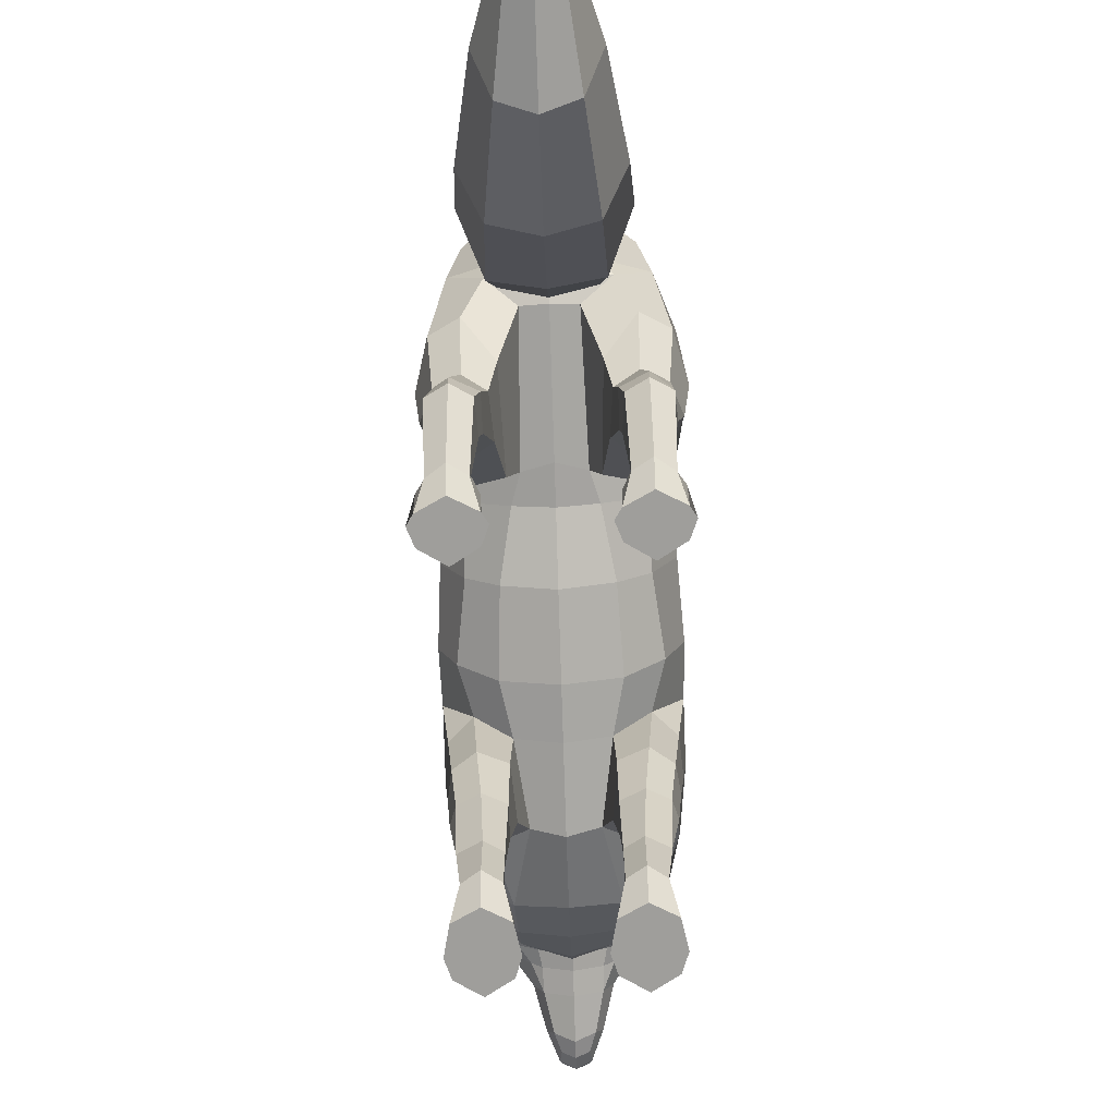
<metadata>
{"format":"obj","ext":"obj","renderer":"f3d","projection":"perspective","resolution":1024,"background":"white","views":[{"elev":-70.8,"azim":-178.2,"up":"+Y"}]}
</metadata>
<code>
g default
v 0 2.714 -1.651
v 0 1.862 -1.413
v 0 0.3728 -3.219
v 0 0.6025 -3.213
v 0 0.4797 -3.234
v 0 0.272 -3.155
v 0 0.2199 -3.057
v 0 1.587 -2.367
v 0 1.099 -1.559
v 0 2.074 -2.165
v 0 1.565 -1.402
v 0 2.476 -1.861
v 0 1.796 -1.312
v 0 2.969 1.26
v 0 1.65 1.719
v 0 2.94 0.8739
v 0 1.536 0.7924
v 0 1.503 1.27
v 0 3.017 -0.6983
v 0 1.758 -0.5501
v 0 2.837 -1.455
v 0 2.951 0.5271
v 0 1.565 0.5029
v 0 2.999 -0.2343
v 0 1.748 -0.3294
v 0 2.979 0.1252
v 0 1.63 0.04209
v 0 1.824 -1.394
v 0 2.587 2.694
v 0 2.719 3.202
v 0 2.56 3.048
v 0 2.635 3.156
v 0 2.548 2.944
v 0 2.865 3.038
v 0 3.282 2.715
v 0 3.594 2.154
v 0 2.387 2.37
v 0 3.256 1.668
v 0 2.142 2.233
v 0 1.851 1.978
v 0 2.616 2.472
v 0 3.568 2.398
v 0 3.031 1.448
v 0 3.475 2.59
v 0 3.016 2.852
v 0 2.61 2.553
v 0 0.8297 -2.934
v 0 1.07 -2.623
v 0 0.5588 -1.921
v 0 0.2494 -2.498
v 0 3.498 1.919
v 0 2.563 2.376
v 0 2.904 1.14
v 0 2.951 -1.133
v -0.1932 2.584 -1.631
v -0.216 1.991 -1.478
v -0.2515 2.363 -1.589
v -0.06726 0.4742 -3.217
v -0.09118 0.5683 -3.189
v -0.1663 0.4577 -3.12
v -0.09759 0.3918 -3.189
v -0.1216 0.3039 -3.064
v -0.07932 0.3121 -3.152
v -0.3989 1.3 -1.883
v -0.2713 1.495 -2.191
v -0.2711 1.119 -1.599
v -0.3558 1.769 -1.771
v -0.254 2.023 -2.064
v -0.233 1.574 -1.452
v -0.2155 2.362 -1.825
v -0.323 2.185 -1.708
v -0.2623 2.736 -1.451
v -0.1439 1.81 -1.302
v -0.3068 1.905 -1.416
v -0.4902 2.144 -1.362
v -0.4871 2.444 1.597
v -0.3061 2.814 1.376
v -0.2712 1.692 1.719
v -0.4752 1.825 1.669
v -0.564 1.993 1.491
v -0.3357 2.835 0.8654
v -0.5486 2.573 0.8409
v -0.5993 2.102 0.8094
v -0.4337 1.787 0.7457
v -0.2411 1.619 0.7963
v -0.3679 1.603 1.347
v -0.1756 1.551 1.244
v -0.2904 2.906 -0.6959
v -0.5093 2.615 -0.7091
v -0.5863 2.168 -0.5923
v -0.3967 1.921 -0.4414
v -0.1637 1.78 -0.5004
v -0.4235 2.489 -1.428
v -0.5738 0 -0.896
v -0.4332 0 -0.9718
v -0.2926 0 -0.896
v -0.5293 0.2666 -0.968
v -0.4332 0.2666 -0.8923
v -0.3371 0.2666 -0.968
v -0.3371 0.1255 -1.014
v -0.4332 0.1102 -1.08
v -0.5293 0.1255 -1.006
v -0.4332 0.564 -0.9377
v -0.3094 0.5778 -1.042
v -0.3235 0.6155 -1.215
v -0.4332 0.6161 -1.278
v -0.5429 0.6161 -1.215
v -0.4378 0.7997 -0.9012
v -0.2985 0.7995 -0.9912
v -0.2985 0.7425 -1.201
v -0.4378 0.7961 -1.254
v -0.5422 0.7939 -1.171
v -0.5563 1.288 -0.7935
v -0.4096 1.296 -0.7041
v -0.2605 1.167 -0.8411
v -0.2801 1.188 -1.074
v -0.4058 1.308 -1.121
v -0.54 1.308 -1.058
v -0.2591 0 -0.8417
v -0.4332 0 -0.7944
v -0.6073 0 -0.8417
v -0.2956 0 -0.7451
v -0.3161 0.09117 -0.7337
v -0.4332 0 -0.6584
v -0.4332 0.09117 -0.6579
v -0.5708 0 -0.7451
v -0.5503 0.09117 -0.7337
v -0.296 0.1606 -0.8083
v -0.2959 0.1763 -0.9138
v -0.4332 0.1776 -0.8607
v -0.4332 0.1554 -0.7273
v -0.5705 0.1763 -0.9291
v -0.5704 0.1606 -0.8083
v -0.5035 0 0.9847
v -0.3643 0 0.9089
v -0.2252 0 0.9847
v -0.4604 0.245 1.008
v -0.3643 0.245 1.084
v -0.2682 0.245 1.008
v -0.2682 0.1954 0.8857
v -0.3643 0.1801 0.8147
v -0.4604 0.1954 0.888
v -0.4695 0.5039 1.024
v -0.3643 0.5039 1.075
v -0.2802 0.5039 1.011
v -0.2649 0.5039 0.8814
v -0.3643 0.5039 0.8212
v -0.4868 0.5039 0.8864
v -0.4929 0.948 1.062
v -0.3604 0.9538 1.12
v -0.2553 0.952 1.021
v -0.2557 0.9481 0.8428
v -0.3806 0.9417 0.7813
v -0.4994 0.9387 0.8405
v -0.5149 1.278 1.131
v -0.367 1.269 1.199
v -0.2262 1.287 1.092
v -0.2524 1.303 0.7915
v -0.4071 1.294 0.7227
v -0.5301 1.282 0.8082
v -0.1917 0 1.149
v -0.3643 0 1.208
v -0.537 0 1.149
v -0.2267 0 1.257
v -0.2472 0.07759 1.274
v -0.3643 0 1.344
v -0.3643 0.07759 1.35
v -0.5019 0 1.257
v -0.4814 0.07759 1.274
v -0.2271 0.1545 1.192
v -0.227 0.1775 1.066
v -0.3643 0.1788 1.134
v -0.3643 0.1493 1.273
v -0.5016 0.1775 1.066
v -0.5015 0.1545 1.192
v -0.3388 2.866 0.5207
v -0.563 2.594 0.5069
v -0.6091 2.11 0.5087
v -0.5066 1.819 0.4828
v -0.3015 1.649 0.5061
v -0.3196 2.913 -0.237
v -0.5165 2.598 -0.2494
v -0.5552 2.16 -0.2829
v -0.438 1.922 -0.3113
v -0.2128 1.788 -0.3303
v -0.3267 2.901 0.1165
v -0.5428 2.592 0.1036
v -0.5808 2.12 0.0664
v -0.4524 1.864 0.05389
v -0.2796 1.711 0.04293
v -0.2161 2.779 2.721
v -0.1528 2.696 2.951
v -0.1116 2.607 2.92
v -0.2239 2.723 2.556
v -0.3413 2.851 2.557
v -0.3597 3.304 2.02
v -0.4272 2.683 2.199
v -0.4999 2.956 2.114
v -0.4534 2.93 1.939
v -0.4551 2.456 2.07
v -0.2514 3.171 1.73
v -0.1692 3.554 2.17
v -0.0868 2.658 3.117
v -0.07504 2.607 3.036
v -0.1586 2.652 2.699
v -0.2253 2.458 2.321
v -0.2571 2.218 2.192
v -0.2949 2.74 2.456
v -0.4601 2.931 2.446
v -0.4464 3.318 2.106
v -0.2149 3.515 2.389
v -0.5216 3.727 2.198
v -0.3936 3.783 2.308
v -0.4877 3.722 2.134
v -0.3689 3.792 2.26
v -0.4501 3.83 2.266
v -0.4284 3.839 2.217
v -0.3732 3.673 2.204
v -0.578 1.713 -0.597
v -0.3984 1.6 -0.494
v -0.2222 1.47 -0.5746
v -0.2436 1.475 -1.131
v -0.4114 1.656 -1.297
v -0.5699 1.711 -1.196
v -0.2613 1.93 1.981
v -0.4889 2.124 1.895
v -0.4575 2.713 1.801
v -0.2758 2.946 1.546
v -0.19 3.427 2.577
v -0.4282 3.156 2.487
v -0.1991 2.938 2.74
v -0.1093 2.983 2.819
v -0.06765 2.709 3.164
v -0.1131 2.836 2.999
v -0.1329 3.233 2.678
v -0.2896 3.085 2.618
v -0.2548 3.464 1.976
v -0.3186 3.445 2.215
v -0.3113 3.33 2.539
v -0.3743 0.7709 -2.181
v -0.284 0.5706 -2.719
v -0.2611 0.9676 -2.48
v -0.1943 0.7706 -2.869
v -0.2496 0.5757 -1.979
v -0.1858 0.3023 -2.551
v -0.4799 3.184 2.304
v -0.5251 2.97 2.29
v -0.3877 2.768 2.33
v -0.3206 3.422 2.384
v -0.1949 2.611 2.35
v -0.1838 2.685 2.459
v -0.1639 2.673 2.56
v -0.2852 3.672 2.374
v -0.2335 3.699 2.232
v -0.3399 3.617 2.069
v -0.4377 3.526 2.064
v -0.4995 3.495 2.122
v -0.3405 3.563 2.205
v -0.5436 1.629 1.262
v -0.5392 2.53 1.21
v -0.3222 2.783 1.181
v -0.6032 2.111 1.177
v -0.5594 1.666 0.8256
v -0.5775 1.618 1.03
v -0.5536 1.285 0.9673
v -0.5321 0.9401 0.9403
v -0.5434 0.5818 -1.044
v -0.5588 0.7982 -1.024
v -0.6018 1.288 -0.9
v -0.6419 1.738 -0.9124
v -0.5998 2.207 -1.053
v -0.5158 2.585 -1.11
v -0.2979 2.859 -1.128
v 0.1932 2.584 -1.631
v 0.216 1.991 -1.478
v 0.2515 2.363 -1.589
v 0.06726 0.4742 -3.217
v 0.09118 0.5683 -3.189
v 0.1663 0.4577 -3.12
v 0.09759 0.3918 -3.189
v 0.1216 0.3039 -3.064
v 0.07932 0.3121 -3.152
v 0.3989 1.3 -1.883
v 0.2713 1.495 -2.191
v 0.2711 1.119 -1.599
v 0.3558 1.769 -1.771
v 0.254 2.023 -2.064
v 0.233 1.574 -1.452
v 0.2155 2.362 -1.825
v 0.323 2.185 -1.708
v 0.2623 2.736 -1.451
v 0.1439 1.81 -1.302
v 0.3068 1.905 -1.416
v 0.4902 2.144 -1.362
v 0.4871 2.444 1.597
v 0.3061 2.814 1.376
v 0.2712 1.692 1.719
v 0.4752 1.825 1.669
v 0.564 1.993 1.491
v 0.3357 2.835 0.8654
v 0.5486 2.573 0.8409
v 0.5993 2.102 0.8094
v 0.4337 1.787 0.7457
v 0.2411 1.619 0.7963
v 0.3679 1.603 1.347
v 0.1756 1.551 1.244
v 0.2904 2.906 -0.6959
v 0.5093 2.615 -0.7091
v 0.5863 2.168 -0.5923
v 0.3967 1.921 -0.4414
v 0.1637 1.78 -0.5004
v 0.4235 2.489 -1.428
v 0.5738 0 -0.896
v 0.4332 0 -0.9718
v 0.2926 0 -0.896
v 0.5293 0.2666 -0.968
v 0.4332 0.2666 -0.8923
v 0.3371 0.2666 -0.968
v 0.3371 0.1255 -1.014
v 0.4332 0.1102 -1.08
v 0.5293 0.1255 -1.006
v 0.4332 0.564 -0.9377
v 0.3094 0.5778 -1.042
v 0.3235 0.6155 -1.215
v 0.4332 0.6161 -1.278
v 0.5429 0.6161 -1.215
v 0.4378 0.7997 -0.9012
v 0.2985 0.7995 -0.9912
v 0.2985 0.7425 -1.201
v 0.4378 0.7961 -1.254
v 0.5422 0.7939 -1.171
v 0.5563 1.288 -0.7935
v 0.4096 1.296 -0.7041
v 0.2605 1.167 -0.8411
v 0.2801 1.188 -1.074
v 0.4058 1.308 -1.121
v 0.54 1.308 -1.058
v 0.2591 0 -0.8417
v 0.4332 0 -0.7944
v 0.6073 0 -0.8417
v 0.2956 0 -0.7451
v 0.3161 0.09117 -0.7337
v 0.4332 0 -0.6584
v 0.4332 0.09117 -0.6579
v 0.5708 0 -0.7451
v 0.5503 0.09117 -0.7337
v 0.296 0.1606 -0.8083
v 0.2959 0.1763 -0.9138
v 0.4332 0.1776 -0.8607
v 0.4332 0.1554 -0.7273
v 0.5705 0.1763 -0.9291
v 0.5704 0.1606 -0.8083
v 0.5035 0 0.9847
v 0.3643 0 0.9089
v 0.2252 0 0.9847
v 0.4604 0.245 1.008
v 0.3643 0.245 1.084
v 0.2682 0.245 1.008
v 0.2682 0.1954 0.8857
v 0.3643 0.1801 0.8147
v 0.4604 0.1954 0.888
v 0.4695 0.5039 1.024
v 0.3643 0.5039 1.075
v 0.2802 0.5039 1.011
v 0.2649 0.5039 0.8814
v 0.3643 0.5039 0.8212
v 0.4868 0.5039 0.8864
v 0.4929 0.948 1.062
v 0.3604 0.9538 1.12
v 0.2553 0.952 1.021
v 0.2557 0.9481 0.8428
v 0.3806 0.9417 0.7813
v 0.4994 0.9387 0.8405
v 0.5149 1.278 1.131
v 0.367 1.269 1.199
v 0.2262 1.287 1.092
v 0.2524 1.303 0.7915
v 0.4071 1.294 0.7227
v 0.5301 1.282 0.8082
v 0.1917 0 1.149
v 0.3643 0 1.208
v 0.537 0 1.149
v 0.2267 0 1.257
v 0.2472 0.07759 1.274
v 0.3643 0 1.344
v 0.3643 0.07759 1.35
v 0.5019 0 1.257
v 0.4814 0.07759 1.274
v 0.2271 0.1545 1.192
v 0.227 0.1775 1.066
v 0.3643 0.1788 1.134
v 0.3643 0.1493 1.273
v 0.5016 0.1775 1.066
v 0.5015 0.1545 1.192
v 0.3388 2.866 0.5207
v 0.563 2.594 0.5069
v 0.6091 2.11 0.5087
v 0.5066 1.819 0.4828
v 0.3015 1.649 0.5061
v 0.3196 2.913 -0.237
v 0.5165 2.598 -0.2494
v 0.5552 2.16 -0.2829
v 0.438 1.922 -0.3113
v 0.2128 1.788 -0.3303
v 0.3267 2.901 0.1165
v 0.5428 2.592 0.1036
v 0.5808 2.12 0.0664
v 0.4524 1.864 0.05389
v 0.2796 1.711 0.04293
v 0.2161 2.779 2.721
v 0.1528 2.696 2.951
v 0.1116 2.607 2.92
v 0.2239 2.723 2.556
v 0.3413 2.851 2.557
v 0.3597 3.304 2.02
v 0.4272 2.683 2.199
v 0.4999 2.956 2.114
v 0.4534 2.93 1.939
v 0.4551 2.456 2.07
v 0.2514 3.171 1.73
v 0.1692 3.554 2.17
v 0.0868 2.658 3.117
v 0.07504 2.607 3.036
v 0.1586 2.652 2.699
v 0.2253 2.458 2.321
v 0.2571 2.218 2.192
v 0.2949 2.74 2.456
v 0.4601 2.931 2.446
v 0.4464 3.318 2.106
v 0.2149 3.515 2.389
v 0.5216 3.727 2.198
v 0.3936 3.783 2.308
v 0.4877 3.722 2.134
v 0.3689 3.792 2.26
v 0.4501 3.83 2.266
v 0.4284 3.839 2.217
v 0.3732 3.673 2.204
v 0.578 1.713 -0.597
v 0.3984 1.6 -0.494
v 0.2222 1.47 -0.5746
v 0.2436 1.475 -1.131
v 0.4114 1.656 -1.297
v 0.5699 1.711 -1.196
v 0.2613 1.93 1.981
v 0.4889 2.124 1.895
v 0.4575 2.713 1.801
v 0.2758 2.946 1.546
v 0.19 3.427 2.577
v 0.4282 3.156 2.487
v 0.1958 2.938 2.74
v 0.1093 2.983 2.819
v 0.06765 2.709 3.164
v 0.1131 2.836 2.999
v 0.1329 3.233 2.678
v 0.2896 3.085 2.618
v 0.2548 3.464 1.976
v 0.3186 3.445 2.215
v 0.3113 3.33 2.539
v 0.3743 0.7709 -2.181
v 0.284 0.5706 -2.719
v 0.2611 0.9676 -2.48
v 0.1943 0.7706 -2.869
v 0.2496 0.5757 -1.979
v 0.1858 0.3023 -2.551
v 0.4799 3.184 2.304
v 0.5251 2.97 2.29
v 0.3877 2.768 2.33
v 0.3206 3.422 2.384
v 0.1949 2.611 2.35
v 0.1838 2.685 2.459
v 0.1639 2.673 2.56
v 0.2852 3.672 2.374
v 0.2335 3.699 2.232
v 0.3399 3.617 2.069
v 0.4377 3.526 2.064
v 0.4995 3.495 2.122
v 0.3405 3.563 2.205
v 0.5436 1.629 1.262
v 0.5392 2.53 1.21
v 0.3222 2.783 1.181
v 0.6032 2.111 1.177
v 0.5594 1.666 0.8256
v 0.5775 1.618 1.03
v 0.5536 1.285 0.9673
v 0.5321 0.9401 0.9403
v 0.5434 0.5818 -1.044
v 0.5588 0.7982 -1.024
v 0.6018 1.288 -0.9
v 0.6419 1.738 -0.9124
v 0.5998 2.207 -1.053
v 0.5158 2.585 -1.11
v 0.2979 2.859 -1.128
g Fox_Mesh
f 58 61 60 59
f 59 4 5 58
f 61 63 62 60
f 63 6 7 62
f 5 3 61 58
f 1 12 70 55
f 55 70 71 57
f 56 57 71
f 3 6 63 61
f 68 65 64 67
f 10 8 65 68
f 69 66 9 11
f 66 69 67 64
f 12 10 68 70
f 56 69 11 2
f 69 56 71 67
f 70 68 67 71
f 18 87 85 17
f 261 77 14 53
f 260 76 77 261
f 260 262 80 76
f 80 259 86 79
f 86 87 78
f 78 87 18 15
f 88 181 24 19
f 89 182 181 88
f 182 89 90 183
f 183 90 91 184
f 92 185 184 91
f 20 25 185 92
f 273 88 19 54
f 272 89 88 273
f 271 90 89 272
f 92 73 13 20
f 102 101 95 94
f 101 100 96 95
f 129 96 100 99
f 125 124 122 123
f 127 126 124 125
f 96 119 120 95
f 103 267 97 98
f 104 103 98 99
f 106 105 100 101
f 107 106 101 102
f 108 268 267 103
f 109 108 103 104
f 104 105 110 109
f 111 110 105 106
f 112 111 106 107
f 114 113 268 108
f 115 114 108 109
f 109 110 116 115
f 117 116 110 111
f 118 117 111 112
f 269 268 113
f 220 219 113 114
f 221 220 114 115
f 115 116 222 221
f 223 222 116 117
f 224 223 117 118
f 270 269 113 219
f 94 95 120 121
f 97 102 94 132
f 119 122 124 120
f 120 124 126 121
f 133 121 126 127
f 132 94 121 133
f 123 122 119 128
f 129 130 131 128
f 130 132 133 131
f 98 130 129 99
f 97 132 130 98
f 131 125 123 128
f 133 127 125 131
f 128 119 96 129
f 142 141 135 134
f 141 140 136 135
f 140 139 171 136
f 164 165 167 166
f 166 167 169 168
f 136 161 162 135
f 144 143 137 138
f 145 144 138 139
f 147 146 140 141
f 148 147 141 142
f 150 149 143 144
f 151 150 144 145
f 152 151 145 146
f 153 152 146 147
f 154 153 147 148
f 154 148 266
f 156 155 149 150
f 157 156 150 151
f 158 157 151 152
f 159 158 152 153
f 160 159 153 154
f 160 154 266 265
f 86 259 155 156
f 87 86 156 157
f 85 87 157 158
f 159 84 85 158
f 160 263 84 159
f 264 263 160 265
f 134 135 162 163
f 134 174 137 142
f 161 164 166 162
f 162 166 168 163
f 168 169 175 163
f 163 175 174 134
f 161 170 165 164
f 171 172 173 170
f 172 174 175 173
f 138 172 171 139
f 137 174 172 138
f 173 167 165 170
f 175 169 167 173
f 136 171 170 161
f 176 81 16 22
f 177 82 81 176
f 178 83 82 177
f 179 84 83 178
f 180 85 84 179
f 23 17 85 180
f 181 186 26 24
f 182 187 186 181
f 183 188 187 182
f 184 189 188 183
f 185 190 189 184
f 25 27 190 185
f 186 176 22 26
f 187 177 176 186
f 188 178 177 187
f 189 179 178 188
f 190 180 179 189
f 27 23 180 190
f 55 72 21 1
f 13 73 74 28
f 57 93 72 55
f 192 191 205 193
f 193 204 203 192
f 191 195 194 205
f 238 210 246 249
f 195 236 230 209
f 197 200 207 206
f 198 199 197
f 198 210 196 199
f 36 51 237 202
f 44 42 211 229
f 32 203 204 31
f 33 31 204 193
f 193 205 29 33
f 252 46 29 205
f 207 39 37 206
f 38 43 228 201
f 201 228 227 199
f 200 226 225 207
f 207 225 40 39
f 206 37 52 250
f 248 197 206 250
f 247 198 197 248
f 216 213 215 217
f 42 36 202 211
f 258 257 210 238
f 210 257 256 196
f 202 237 255 254
f 202 254 253 211
f 216 212 218
f 216 217 214 212
f 216 218 213
f 2 28 74 56
f 91 90 219 220
f 92 91 220 221
f 221 222 73 92
f 74 73 222 223
f 75 74 223 224
f 90 271 270 219
f 56 74 75
f 15 40 225 78
f 79 78 225 226
f 80 79 226 76
f 77 76 227 228
f 43 14 77 228
f 35 44 229 235
f 195 209 208 194
f 41 46 252 251
f 30 233 203 32
f 232 235 236 231
f 231 191 192 234
f 234 192 203 233
f 236 195 191 231
f 45 35 235 232
f 234 34 45 232
f 233 30 34 234
f 196 256 255 237
f 201 199 196 237
f 211 253 258 238
f 211 238 249
f 235 229 239 236
f 47 243 242 48
f 49 244 245 50
f 240 242 243 241
f 241 245 244 240
f 65 242 240 64
f 8 48 242 65
f 66 244 49 9
f 244 66 64 240
f 243 59 60 241
f 47 4 59 243
f 245 62 7 50
f 60 62 245 241
f 232 231 234
f 210 198 247 246
f 51 38 201 237
f 247 209 230 246
f 209 247 248 208
f 239 229 211 249
f 246 230 239 249
f 236 239 230
f 52 41 251 250
f 208 248 250 251
f 252 194 208 251
f 194 252 205
f 199 227 200 197
f 254 215 213 253
f 255 217 215 254
f 256 214 217 255
f 257 212 214 256
f 218 212 257 258
f 253 213 218 258
f 76 226 200 227
f 81 261 53 16
f 262 260 82 83
f 82 260 261 81
f 83 84 263
f 262 83 263 264
f 262 264 259 80
f 259 264 265 155
f 266 149 155 265
f 148 143 149 266
f 142 137 143 148
f 146 145 139 140
f 105 104 99 100
f 107 102 97 267
f 112 107 267 268
f 118 112 268 269
f 224 118 269 270
f 271 75 224 270
f 75 271 272 93
f 93 272 273 72
f 72 273 54 21
f 93 57 56 75
f 86 78 79
f 277 278 279 280
f 278 277 5 4
f 280 279 281 282
f 282 281 7 6
f 5 277 280 3
f 1 274 289 12
f 274 276 290 289
f 275 290 276
f 3 280 282 6
f 287 286 283 284
f 10 287 284 8
f 288 11 9 285
f 285 283 286 288
f 12 289 287 10
f 275 2 11 288
f 288 286 290 275
f 289 290 286 287
f 18 17 304 306
f 480 53 14 296
f 479 480 296 295
f 479 295 299 481
f 299 298 305 478
f 305 297 306
f 297 15 18 306
f 307 19 24 400
f 308 307 400 401
f 401 402 309 308
f 402 403 310 309
f 311 310 403 404
f 20 311 404 25
f 492 54 19 307
f 491 492 307 308
f 490 491 308 309
f 311 20 13 292
f 321 313 314 320
f 320 314 315 319
f 348 318 319 315
f 344 342 341 343
f 346 344 343 345
f 315 314 339 338
f 322 317 316 486
f 323 318 317 322
f 325 320 319 324
f 326 321 320 325
f 327 322 486 487
f 328 323 322 327
f 323 328 329 324
f 330 325 324 329
f 331 326 325 330
f 333 327 487 332
f 334 328 327 333
f 328 334 335 329
f 336 330 329 335
f 337 331 330 336
f 488 332 487
f 439 333 332 438
f 440 334 333 439
f 334 440 441 335
f 442 336 335 441
f 443 337 336 442
f 489 438 332 488
f 313 340 339 314
f 316 351 313 321
f 338 339 343 341
f 339 340 345 343
f 352 346 345 340
f 351 352 340 313
f 342 347 338 341
f 348 347 350 349
f 349 350 352 351
f 317 318 348 349
f 316 317 349 351
f 350 347 342 344
f 352 350 344 346
f 347 348 315 338
f 361 353 354 360
f 360 354 355 359
f 359 355 390 358
f 383 385 386 384
f 385 387 388 386
f 355 354 381 380
f 363 357 356 362
f 364 358 357 363
f 366 360 359 365
f 367 361 360 366
f 369 363 362 368
f 370 364 363 369
f 371 365 364 370
f 372 366 365 371
f 373 367 366 372
f 373 485 367
f 375 369 368 374
f 376 370 369 375
f 377 371 370 376
f 378 372 371 377
f 379 373 372 378
f 379 484 485 373
f 305 375 374 478
f 306 376 375 305
f 304 377 376 306
f 378 377 304 303
f 379 378 303 482
f 483 484 379 482
f 353 382 381 354
f 353 361 356 393
f 380 381 385 383
f 381 382 387 385
f 387 382 394 388
f 382 353 393 394
f 380 383 384 389
f 390 389 392 391
f 391 392 394 393
f 357 358 390 391
f 356 357 391 393
f 392 389 384 386
f 394 392 386 388
f 355 380 389 390
f 395 22 16 300
f 396 395 300 301
f 397 396 301 302
f 398 397 302 303
f 399 398 303 304
f 23 399 304 17
f 400 24 26 405
f 401 400 405 406
f 402 401 406 407
f 403 402 407 408
f 404 403 408 409
f 25 404 409 27
f 405 26 22 395
f 406 405 395 396
f 407 406 396 397
f 408 407 397 398
f 409 408 398 399
f 27 409 399 23
f 274 1 21 291
f 13 28 293 292
f 276 274 291 312
f 411 412 424 410
f 412 411 422 423
f 410 424 413 414
f 457 468 465 429
f 414 428 449 455
f 416 425 426 419
f 417 416 418
f 417 418 415 429
f 36 421 456 51
f 44 448 430 42
f 32 31 423 422
f 33 412 423 31
f 412 33 29 424
f 471 424 29 46
f 426 425 37 39
f 38 420 447 43
f 420 418 446 447
f 419 426 444 445
f 426 39 40 444
f 425 469 52 37
f 467 469 425 416
f 466 467 416 417
f 435 436 434 432
f 42 430 421 36
f 477 457 429 476
f 429 415 475 476
f 421 473 474 456
f 421 430 472 473
f 435 437 431
f 435 431 433 436
f 435 432 437
f 2 275 293 28
f 310 439 438 309
f 311 440 439 310
f 440 311 292 441
f 293 442 441 292
f 294 443 442 293
f 309 438 489 490
f 275 294 293
f 15 297 444 40
f 298 445 444 297
f 299 295 445 298
f 296 447 446 295
f 43 447 296 14
f 35 454 448 44
f 414 413 427 428
f 41 470 471 46
f 30 32 422 452
f 451 450 455 454
f 450 453 411 410
f 453 452 422 411
f 455 450 410 414
f 45 451 454 35
f 453 451 45 34
f 452 453 34 30
f 415 456 474 475
f 420 456 415 418
f 430 457 477 472
f 430 468 457
f 454 455 458 448
f 47 48 461 462
f 49 50 464 463
f 459 460 462 461
f 460 459 463 464
f 284 283 459 461
f 8 284 461 48
f 285 9 49 463
f 463 459 283 285
f 462 460 279 278
f 47 462 278 4
f 464 50 7 281
f 279 460 464 281
f 451 453 450
f 429 465 466 417
f 51 456 420 38
f 466 465 449 428
f 428 427 467 466
f 458 468 430 448
f 465 468 458 449
f 455 449 458
f 52 469 470 41
f 427 470 469 467
f 471 470 427 413
f 413 424 471
f 418 416 419 446
f 473 472 432 434
f 474 473 434 436
f 475 474 436 433
f 476 475 433 431
f 437 477 476 431
f 472 477 437 432
f 295 446 419 445
f 300 16 53 480
f 481 302 301 479
f 301 300 480 479
f 302 482 303
f 481 483 482 302
f 481 299 478 483
f 478 374 484 483
f 485 484 374 368
f 367 485 368 362
f 361 367 362 356
f 365 359 358 364
f 324 319 318 323
f 326 486 316 321
f 331 487 486 326
f 337 488 487 331
f 443 489 488 337
f 490 489 443 294
f 294 312 491 490
f 312 291 492 491
f 291 21 54 492
f 312 294 275 276
f 305 298 297

</code>
